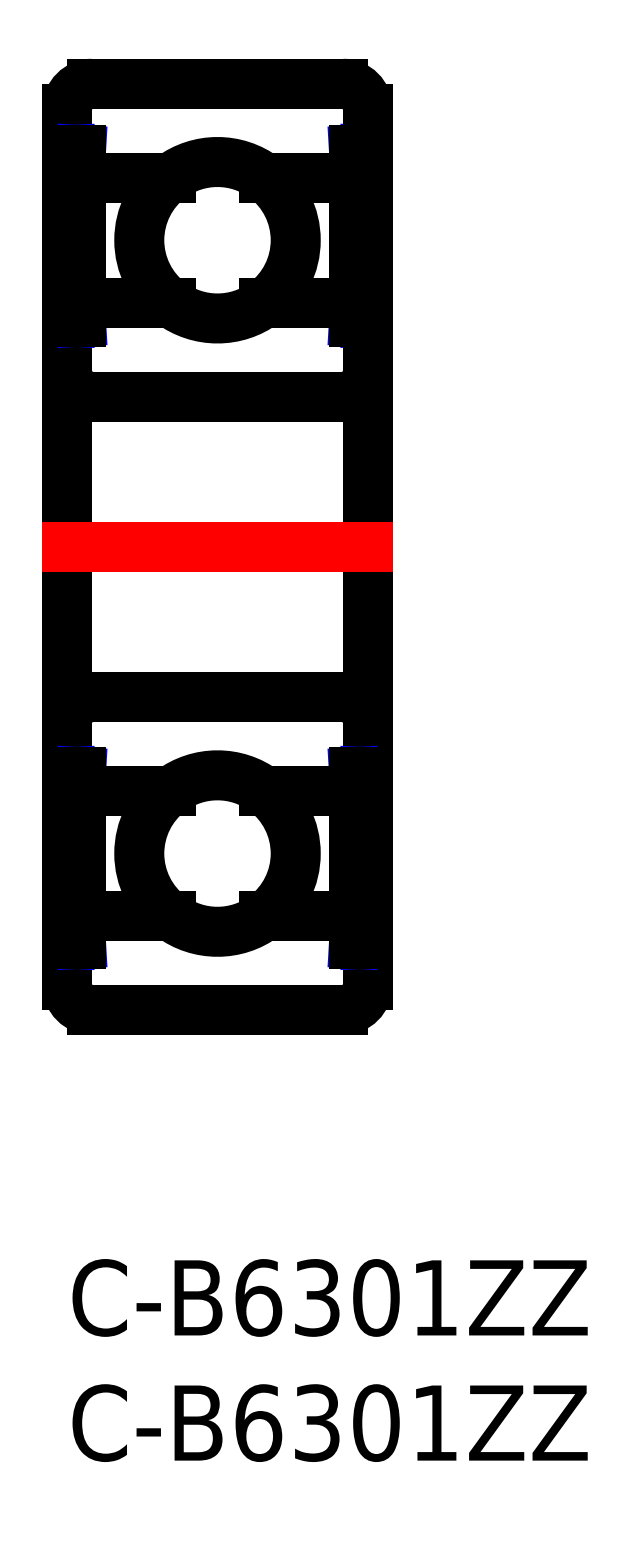
<metadata>
{"format":"dxf","ext":"dxf","renderer":"ezdxf+matplotlib","layout":"modelspace","background":"white","min_lineweight":24,"dpi":150}
</metadata>
<code>
0
SECTION
2
ENTITIES
0
INSERT
8
MSM_CONTINUOUS
2
*U7
10
0
20
0
30
0
0
INSERT
8
MSM_CONTINUOUS
2
*U8
10
0
20
0
30
0
0
ARC
8
MSM_CONTINUOUS
10
1
20
21.5
30
0
40
1
50
90
51
180
0
ARC
8
MSM_CONTINUOUS
10
11
20
21.5
30
0
40
1
50
0
51
90
0
ARC
8
MSM_CONTINUOUS
10
6
20
16.25
30
0
40
3.125
50
306.9
51
53.13
0
LINE
8
MSM_CONTINUOUS
10
11
20
10
30
0
11
1
21
10
31
0
0
ARC
8
MSM_CONTINUOUS
10
6
20
16.25
30
0
40
3.125
50
233.1
51
306.9
0
ARC
8
MSM_CONTINUOUS
10
6
20
16.25
30
0
40
3.125
50
53.13
51
126.9
0
ARC
8
MSM_CONTINUOUS
10
6
20
16.25
30
0
40
3.125
50
126.9
51
233.1
0
ARC
8
MSM_CONTINUOUS
10
1
20
11
30
0
40
1
50
180
51
270
0
ARC
8
MSM_CONTINUOUS
10
11
20
11
30
0
40
1
50
270
51
0
0
ARC
8
MSM_CONTINUOUS
10
6
20
40.75
30
0
40
3.125
50
126.9
51
233.1
0
ARC
8
MSM_CONTINUOUS
10
6
20
40.75
30
0
40
3.125
50
306.9
51
53.13
0
LINE
8
MSM_NARROW
10
11.45
20
44.35
30
0
11
11.85
21
37.5
31
0
0
LINE
8
MSM_NARROW
10
11.85
20
44.35
30
0
11
11.45
21
37.5
31
0
0
LINE
8
MSM_CONTINUOUS
10
11.45
20
38.25
30
0
11
7.875
21
38.25
31
0
0
LINE
8
MSM_CONTINUOUS
10
1
20
34.5
30
0
11
11
21
34.5
31
0
0
LINE
8
MSM_CONTINUOUS
10
1
20
22.5
30
0
11
11
21
22.5
31
0
0
ARC
8
MSM_CONTINUOUS
10
6
20
40.75
30
0
40
3.125
50
233.1
51
306.9
0
ARC
8
MSM_CONTINUOUS
10
1
20
35.5
30
0
40
1
50
180
51
270
0
ARC
8
MSM_CONTINUOUS
10
11
20
35.5
30
0
40
1
50
270
51
0
0
LINE
8
MSM_CONTINUOUS
10
11.45
20
37.5
30
0
11
12
21
37.5
31
0
0
LINE
8
MSM_CONTINUOUS
10
7.875
20
43.25
30
0
11
11.45
21
43.25
31
0
0
LINE
8
MSM_CONTINUOUS
10
11
20
47
30
0
11
1
21
47
31
0
0
ARC
8
MSM_CONTINUOUS
10
6
20
40.75
30
0
40
3.125
50
53.13
51
126.9
0
LINE
8
MSM_CONTINUOUS
10
0
20
46
30
0
11
0
21
11
31
0
0
ARC
8
MSM_CONTINUOUS
10
1
20
46
30
0
40
1
50
90
51
180
0
LINE
8
MSM_CONTINUOUS
10
12
20
11
30
0
11
12
21
46
31
0
0
ARC
8
MSM_CONTINUOUS
10
11
20
46
30
0
40
1
50
0
51
90
0
LINE
8
MSM_CONTINUOUS
10
11.45
20
44.35
30
0
11
12
21
44.35
31
0
0
LINE
8
MSM_CENTER
10
-1
20
28.5
30
0
11
13
21
28.5
31
0
0
LINE
8
MSM_CONTINUOUS
10
11.45
20
44.35
30
0
11
11.45
21
37.5
31
0
0
LINE
8
MSM_CONTINUOUS
10
11.85
20
44.35
30
0
11
11.85
21
37.5
31
0
0
LINE
8
MSM_NARROW
10
0.55
20
44.35
30
0
11
0.15
21
37.5
31
0
0
LINE
8
MSM_NARROW
10
0.15
20
44.35
30
0
11
0.55
21
37.5
31
0
0
LINE
8
MSM_CONTINUOUS
10
0.55
20
38.25
30
0
11
4.125
21
38.25
31
0
0
LINE
8
MSM_CONTINUOUS
10
0.55
20
37.5
30
0
11
1.42e-14
21
37.5
31
0
0
LINE
8
MSM_CONTINUOUS
10
4.125
20
43.25
30
0
11
0.55
21
43.25
31
0
0
LINE
8
MSM_CONTINUOUS
10
0.55
20
44.35
30
0
11
1.42e-14
21
44.35
31
0
0
LINE
8
MSM_CONTINUOUS
10
0.55
20
44.35
30
0
11
0.55
21
37.5
31
0
0
LINE
8
MSM_CONTINUOUS
10
0.15
20
44.35
30
0
11
0.15
21
37.5
31
0
0
LINE
8
MSM_NARROW
10
11.45
20
12.65
30
0
11
11.85
21
19.5
31
0
0
LINE
8
MSM_NARROW
10
11.85
20
12.65
30
0
11
11.45
21
19.5
31
0
0
LINE
8
MSM_CONTINUOUS
10
11.45
20
18.75
30
0
11
7.875
21
18.75
31
0
0
LINE
8
MSM_CONTINUOUS
10
11.45
20
19.5
30
0
11
12
21
19.5
31
0
0
LINE
8
MSM_CONTINUOUS
10
7.875
20
13.75
30
0
11
11.45
21
13.75
31
0
0
LINE
8
MSM_CONTINUOUS
10
11.45
20
12.65
30
0
11
12
21
12.65
31
0
0
LINE
8
MSM_CONTINUOUS
10
11.45
20
12.65
30
0
11
11.45
21
19.5
31
0
0
LINE
8
MSM_CONTINUOUS
10
11.85
20
12.65
30
0
11
11.85
21
19.5
31
0
0
LINE
8
MSM_NARROW
10
0.55
20
12.65
30
0
11
0.15
21
19.5
31
0
0
LINE
8
MSM_NARROW
10
0.15
20
12.65
30
0
11
0.55
21
19.5
31
0
0
LINE
8
MSM_CONTINUOUS
10
0.55
20
18.75
30
0
11
4.125
21
18.75
31
0
0
LINE
8
MSM_CONTINUOUS
10
0.55
20
19.5
30
0
11
4.6e-15
21
19.5
31
0
0
LINE
8
MSM_CONTINUOUS
10
4.125
20
13.75
30
0
11
0.55
21
13.75
31
0
0
LINE
8
MSM_CONTINUOUS
10
0.55
20
12.65
30
0
11
-2.4e-15
21
12.65
31
0
0
LINE
8
MSM_CONTINUOUS
10
0.55
20
12.65
30
0
11
0.55
21
19.5
31
0
0
LINE
8
MSM_CONTINUOUS
10
0.15
20
12.65
30
0
11
0.15
21
19.5
31
0
0
ENDSEC
0
EOF

</code>
